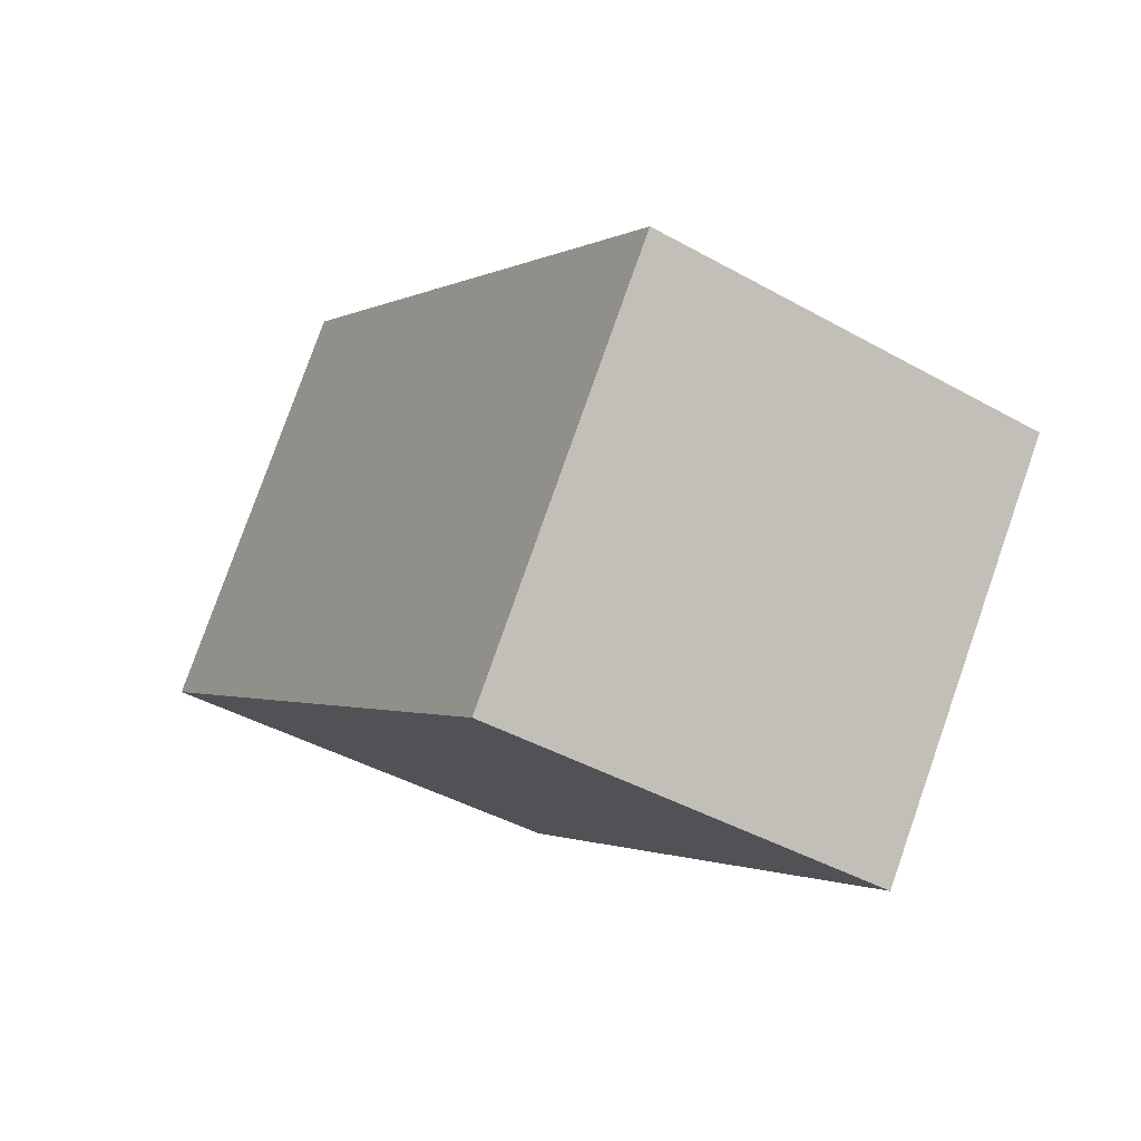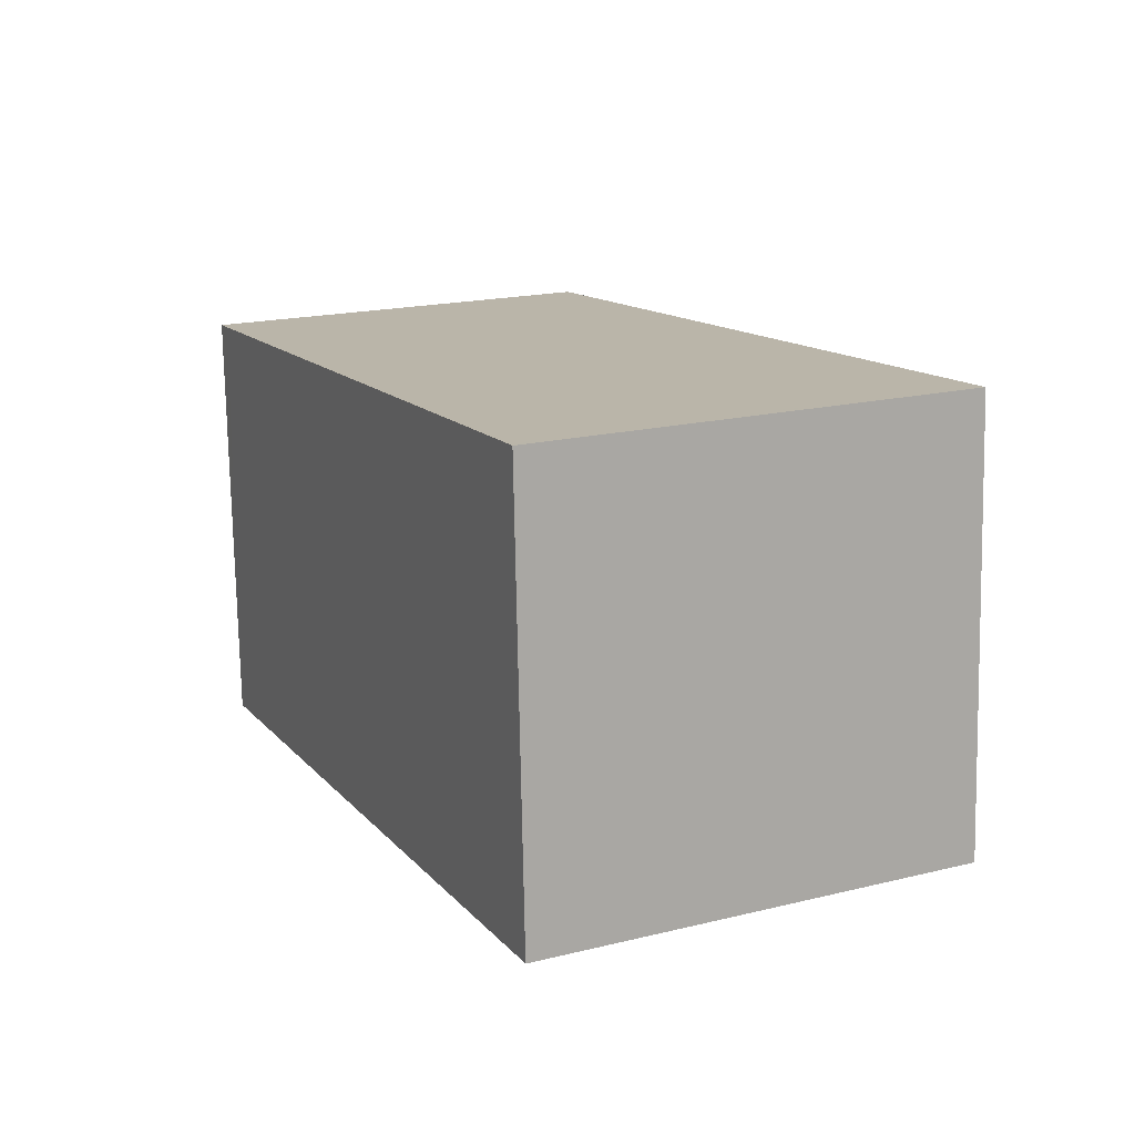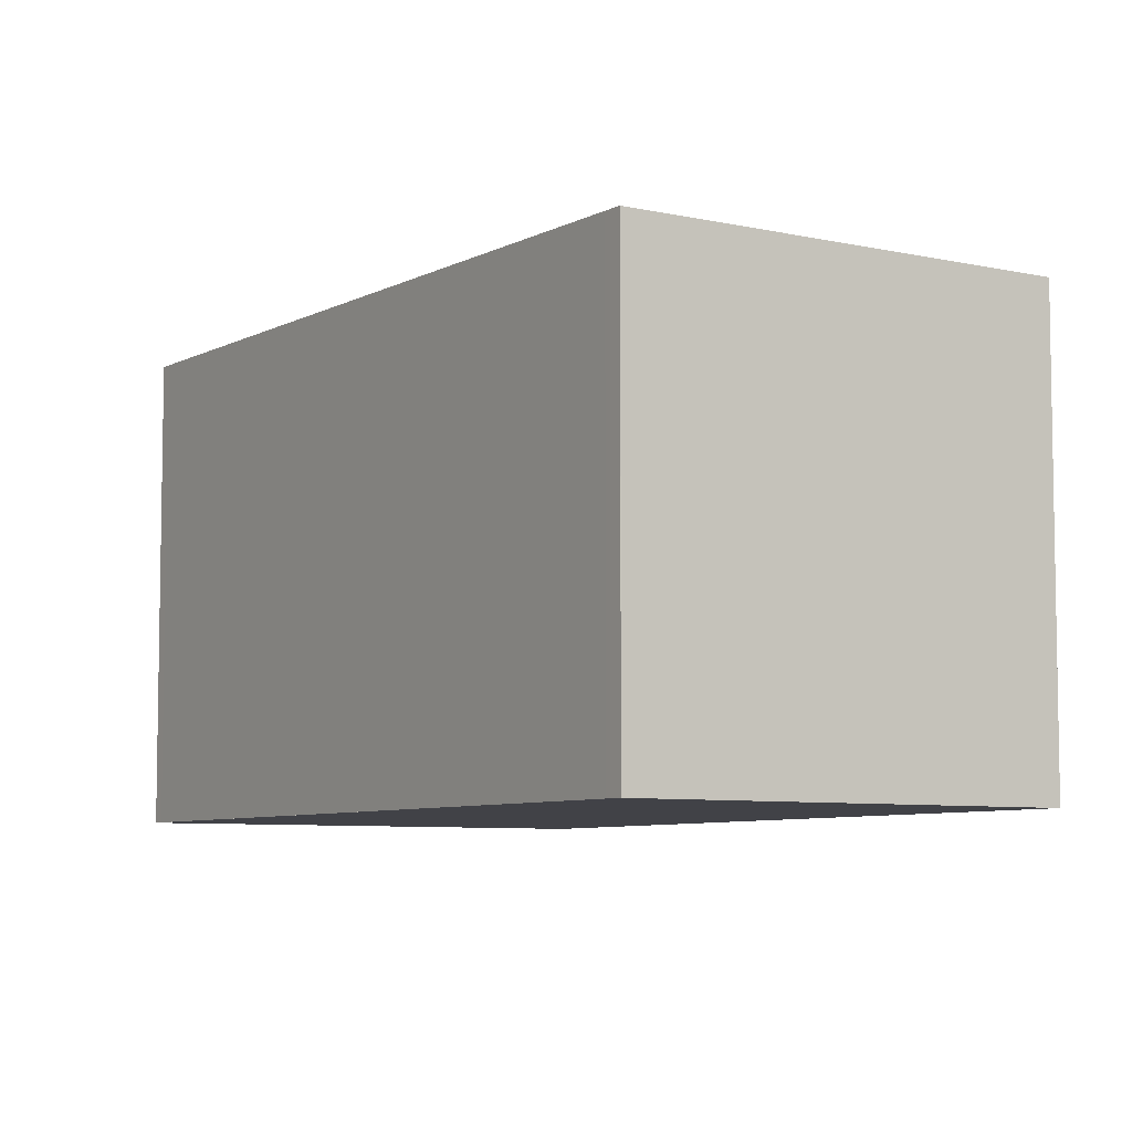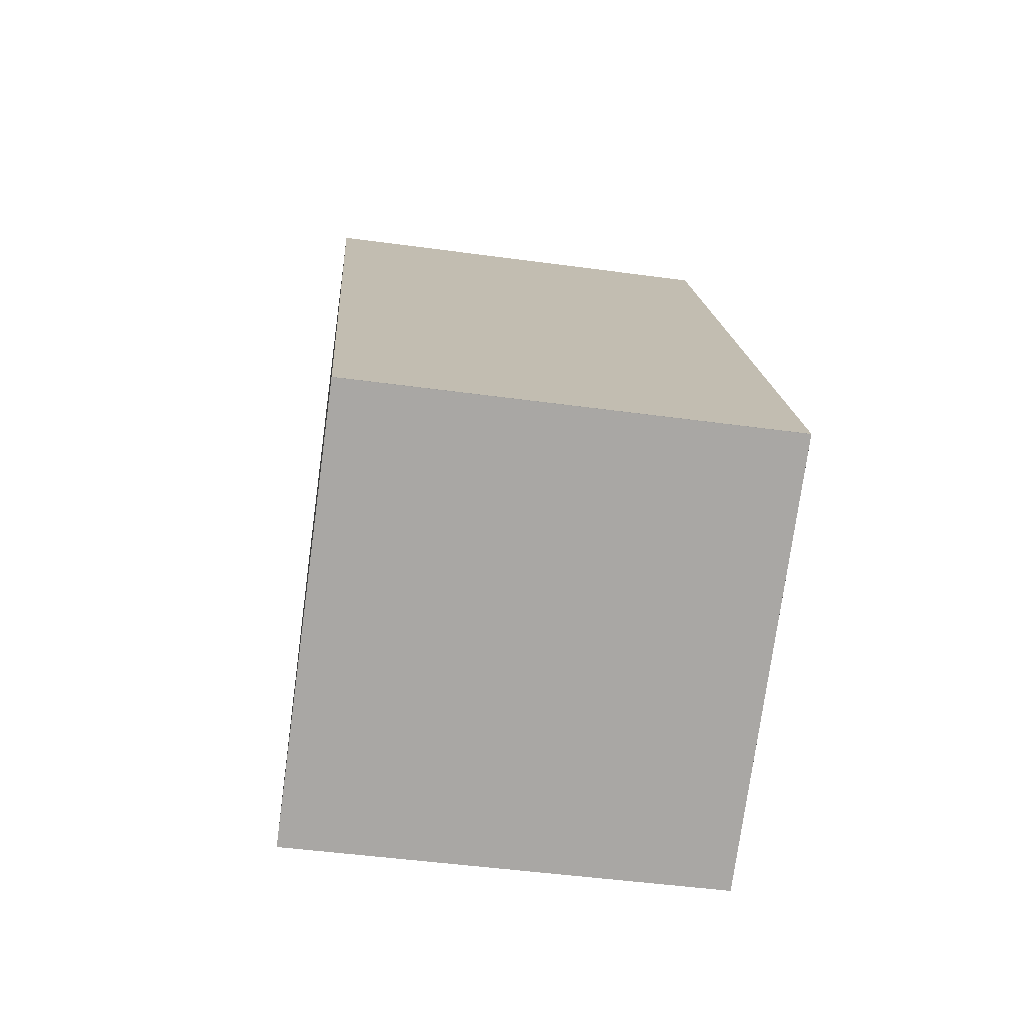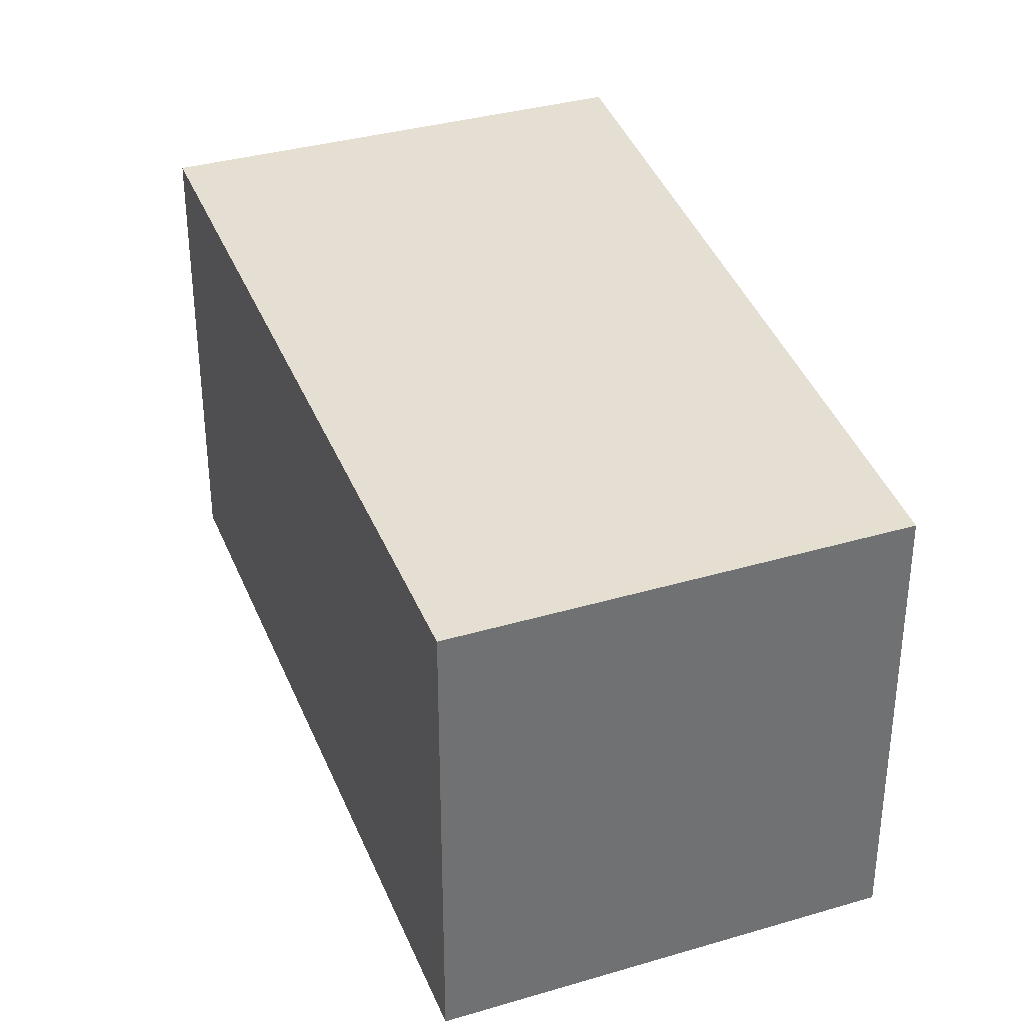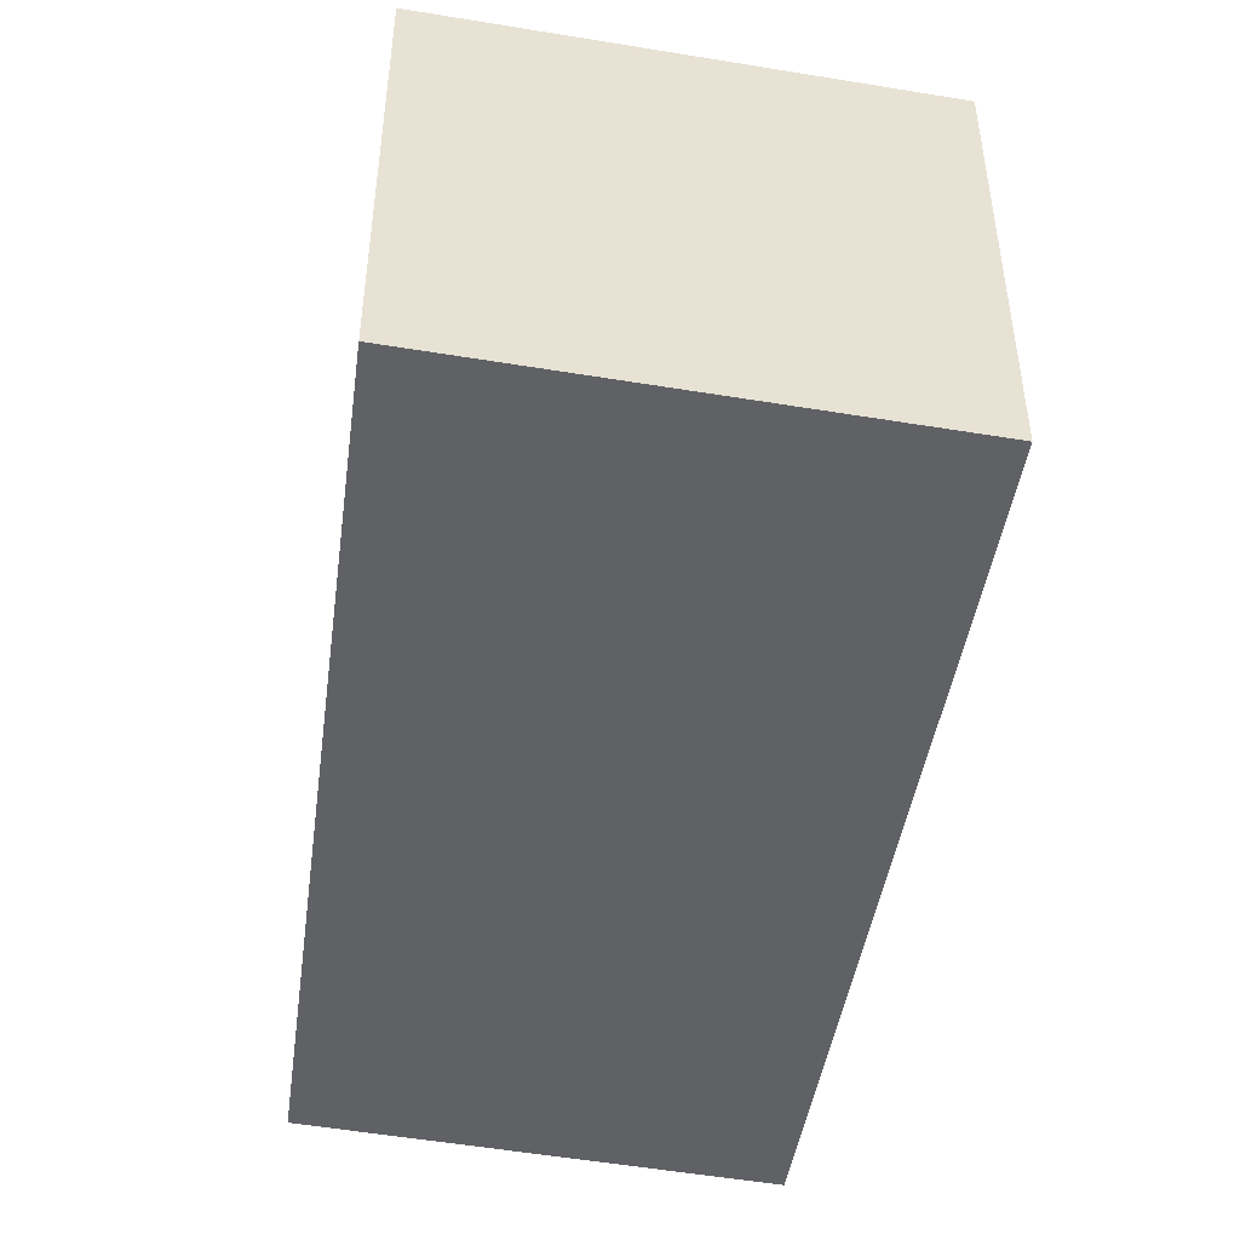
<metadata>
{"format":"obj","ext":"obj","renderer":"f3d","projection":"perspective","resolution":1024,"background":"white","views":[{"elev":79.2,"azim":-160.6,"up":"+Y"},{"elev":-75.5,"azim":1.1,"up":"+Y"},{"elev":-6.8,"azim":174.6,"up":"+Z"},{"elev":-47.3,"azim":81.2,"up":"+Y"},{"elev":36.0,"azim":-173.3,"up":"+Z"},{"elev":-49.3,"azim":16.9,"up":"+Z"}]}
</metadata>
<code>
v -1909 -2101 2.291
v -1911 -2102 2.288
v -1913 -2098 2.228
v -1911 -2097 2.231
v -1911 -2097 2.231
v -1909 -2101 2.291
v -1911 -2097 2.232
v -1911 -2097 2.232
v -1913 -2098 2.229
v -1912 -2099 2.247
v -1911 -2102 2.288
v -1909 -2101 2.29
v -1911 -2102 2.287
v -1911 -2102 2.287
v -1909 -2101 2.29
v -1909 -2101 2.291
v -1909 -2101 2.291
v -1909 -2101 -4.441e-16
v -1909 -2101 0
v -1911 -2102 2.287
v -1911 -2102 2.288
v -1911 -2102 0
v -1911 -2102 0
v -1911 -2097 2.231
v -1913 -2098 2.228
v -1913 -2098 0
v -1911 -2097 0
v -1911 -2097 2.232
v -1911 -2097 2.231
v -1911 -2097 0
v -1911 -2097 0
v -1911 -2097 2.231
v -1911 -2097 2.231
v -1911 -2097 0
v -1911 -2097 0
v -1911 -2102 2.288
v -1909 -2101 2.291
v -1909 -2101 0
v -1911 -2102 0
v -1909 -2101 2.29
v -1911 -2097 2.232
v -1911 -2097 0
v -1909 -2101 0
v -1913 -2098 2.228
v -1913 -2098 2.229
v -1913 -2098 0
v -1913 -2098 0
v -1913 -2098 2.229
v -1912 -2099 2.247
v -1912 -2099 0
v -1913 -2098 0
v -1911 -2102 2.288
v -1911 -2102 2.288
v -1911 -2102 0
v -1911 -2102 0
v -1912 -2099 2.247
v -1911 -2102 2.287
v -1911 -2102 0
v -1912 -2099 0
v -1909 -2101 2.291
v -1909 -2101 2.29
v -1909 -2101 0
v -1909 -2101 -4.441e-16
v -1909 -2101 0
v -1911 -2102 0
v -1913 -2098 0
v -1911 -2097 0
f 14 10 13
f 12 7 8 15
f 7 5 4 8
f 9 3 5 7
f 13 10 9 7 12
f 12 6 11 13
f 13 11 2 14
f 15 1 6 12
f 17 18 19 16
f 21 22 23 20
f 25 26 27 24
f 29 30 31 28
f 33 34 35 32
f 37 38 39 36
f 41 42 43 40
f 45 46 47 44
f 49 50 51 48
f 53 54 55 52
f 57 58 59 56
f 61 62 63 60
f 65 66 67 64

</code>
